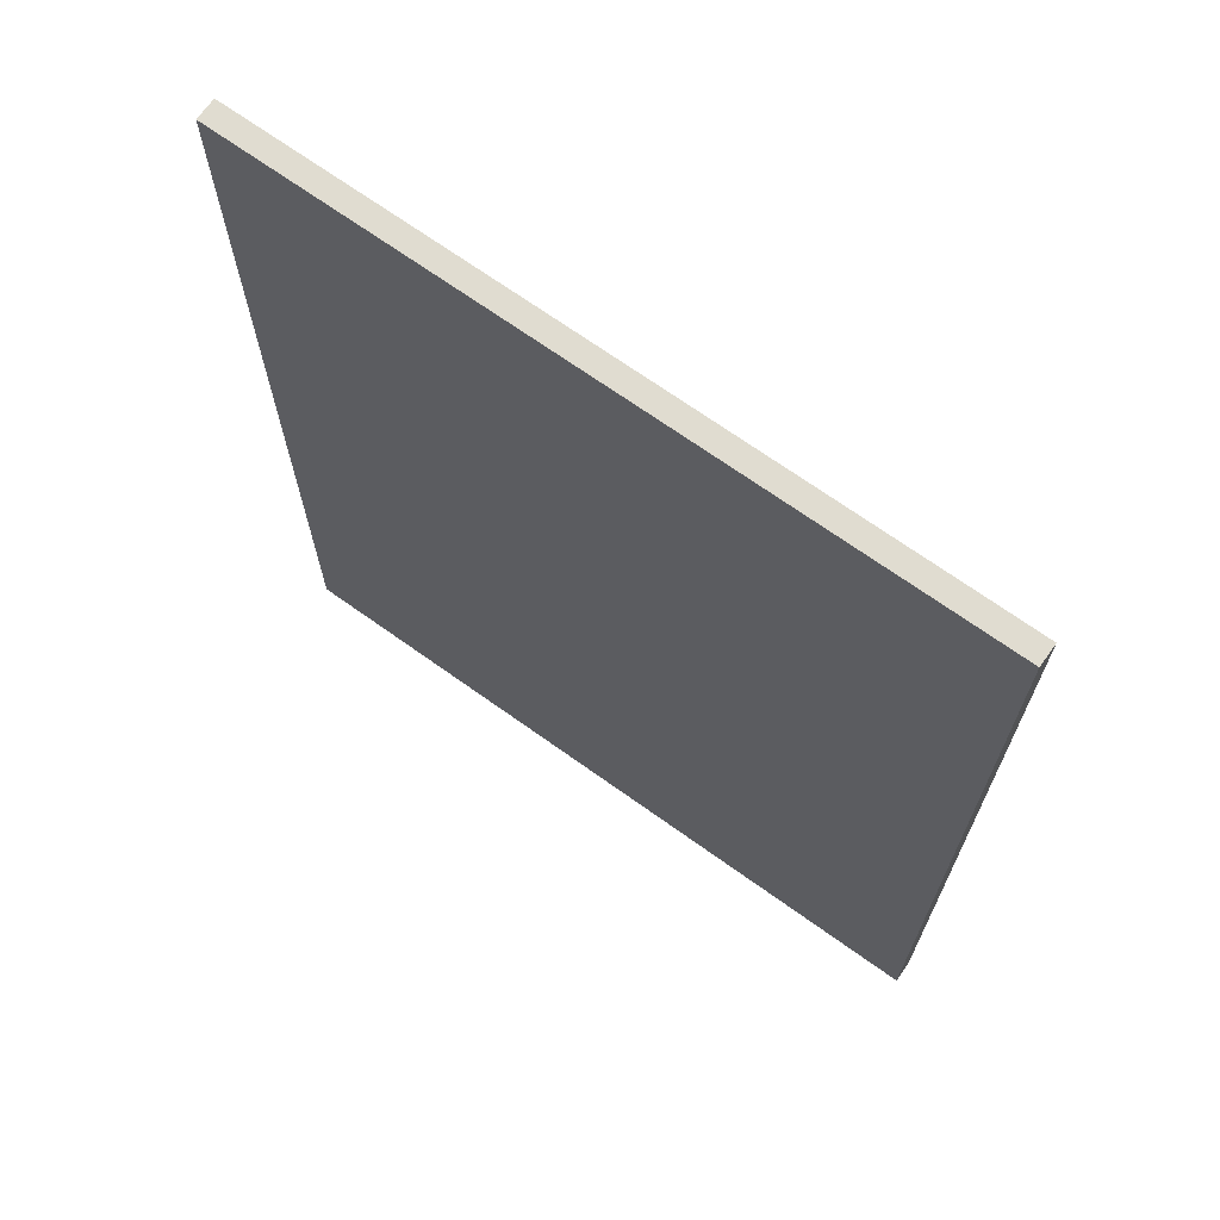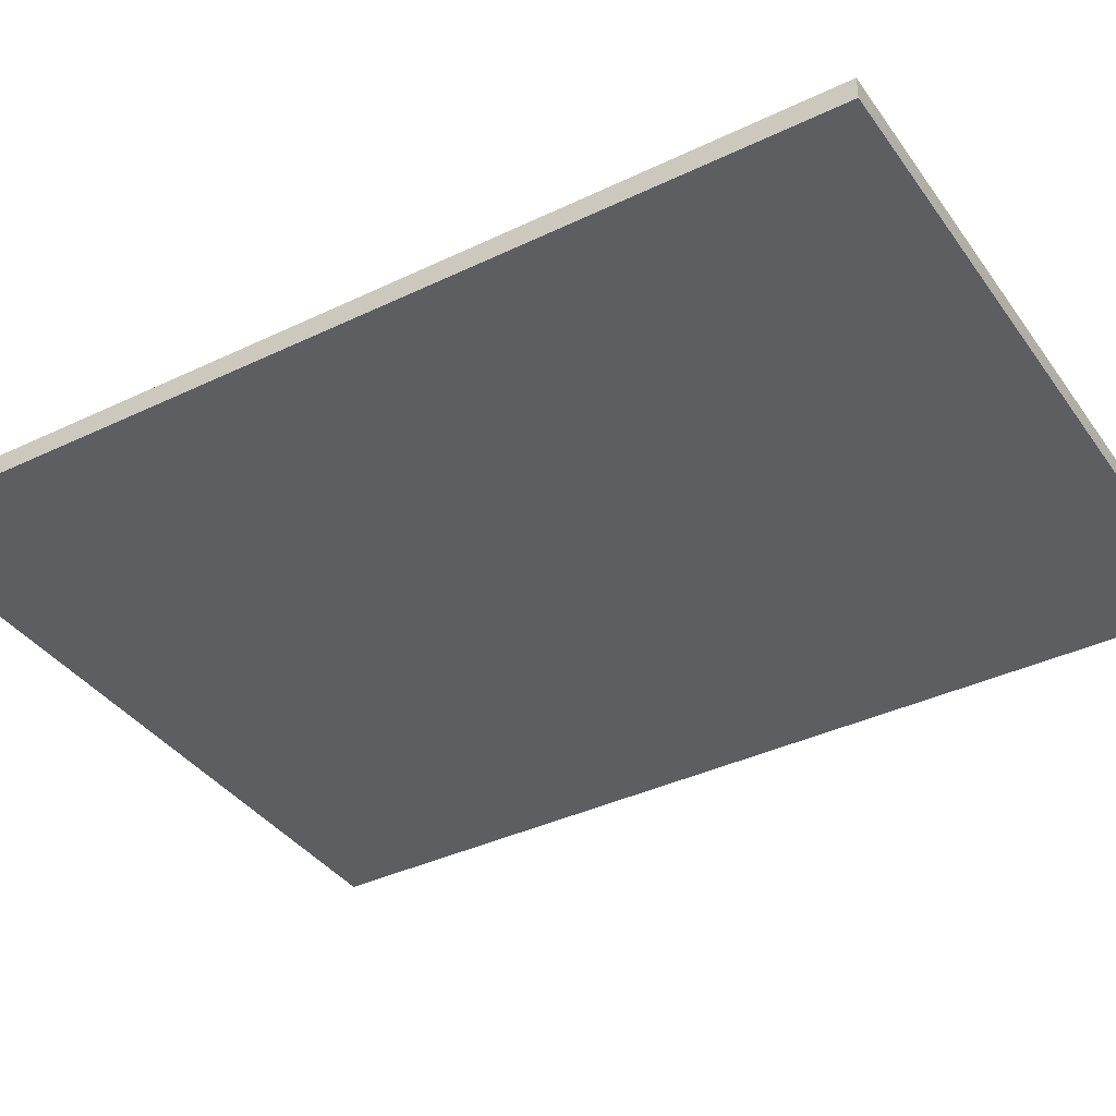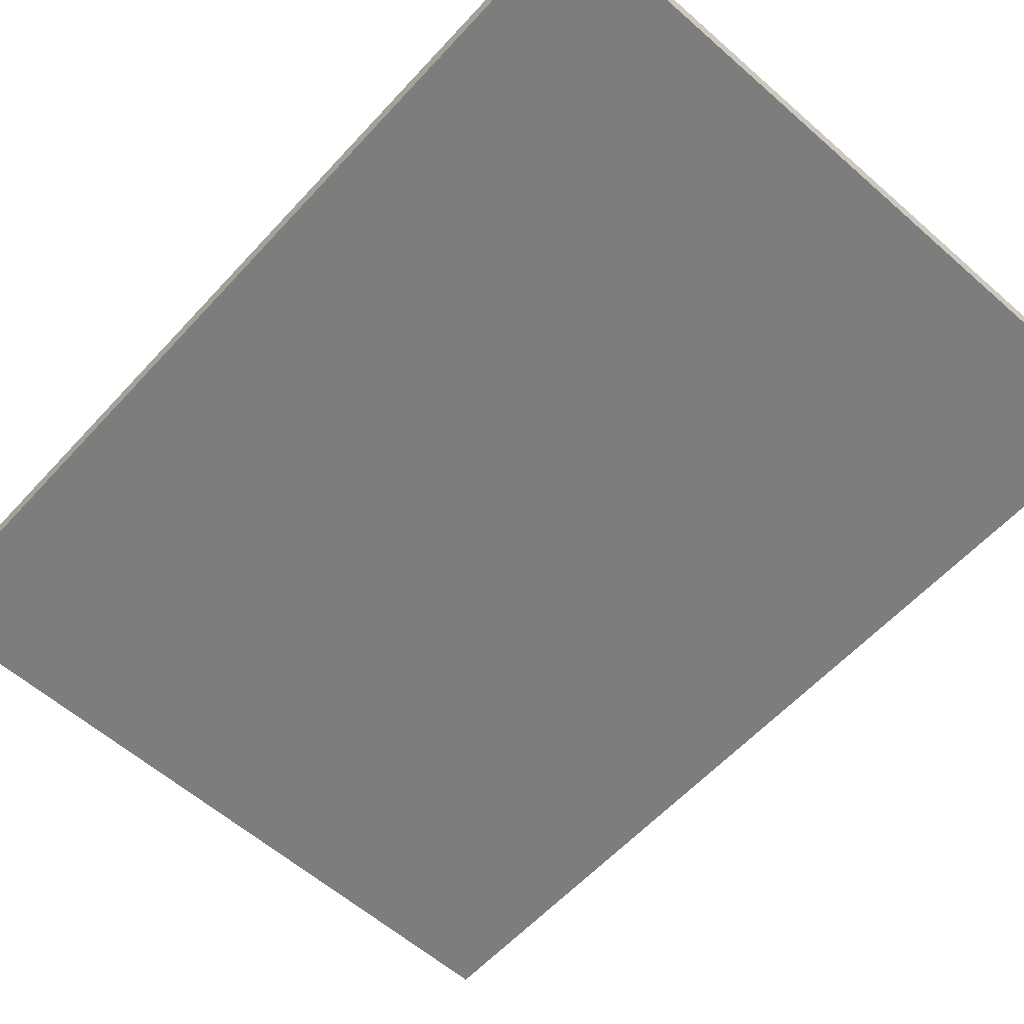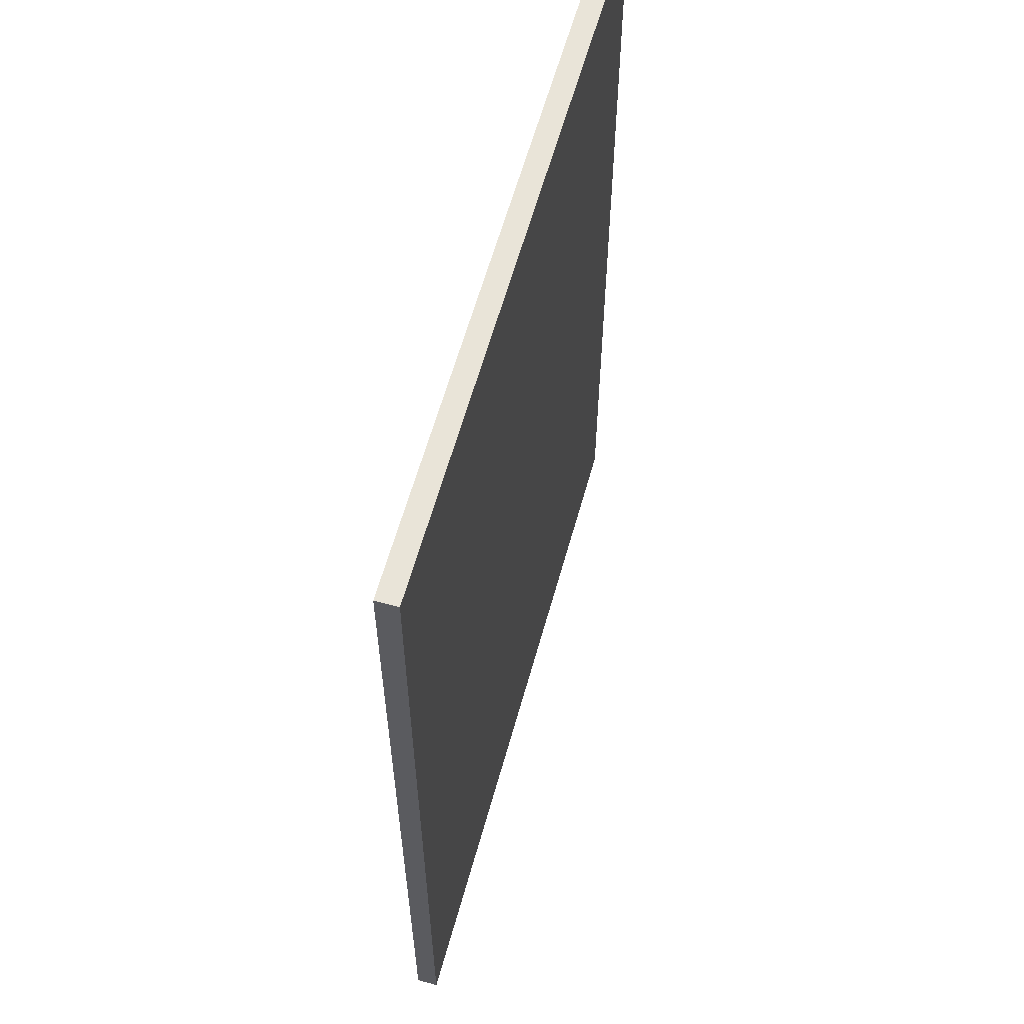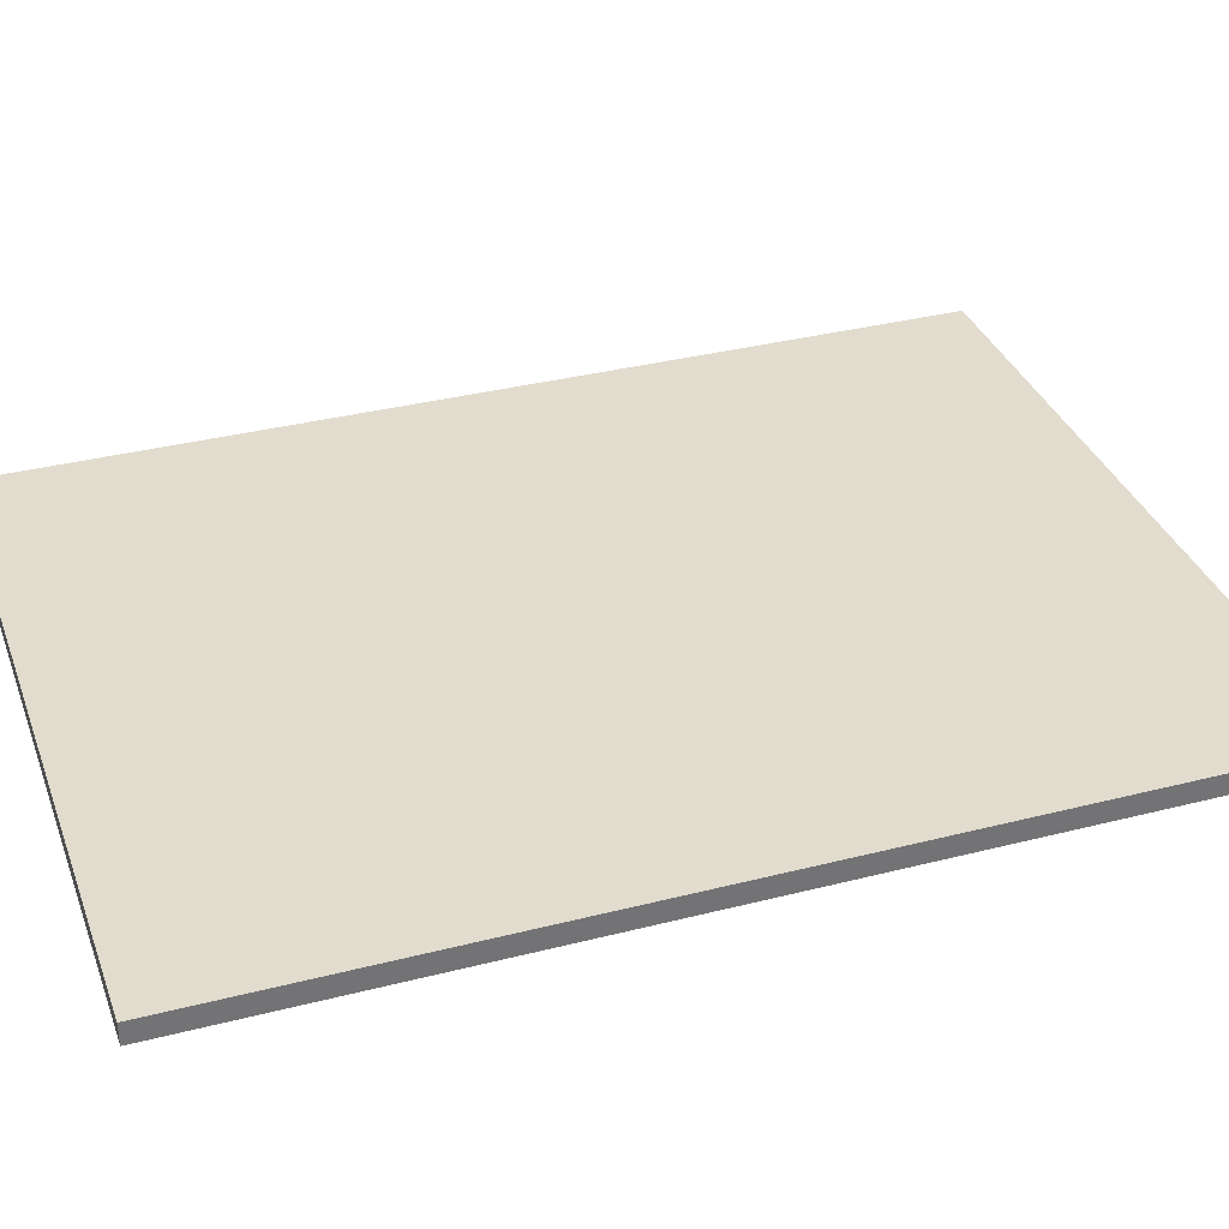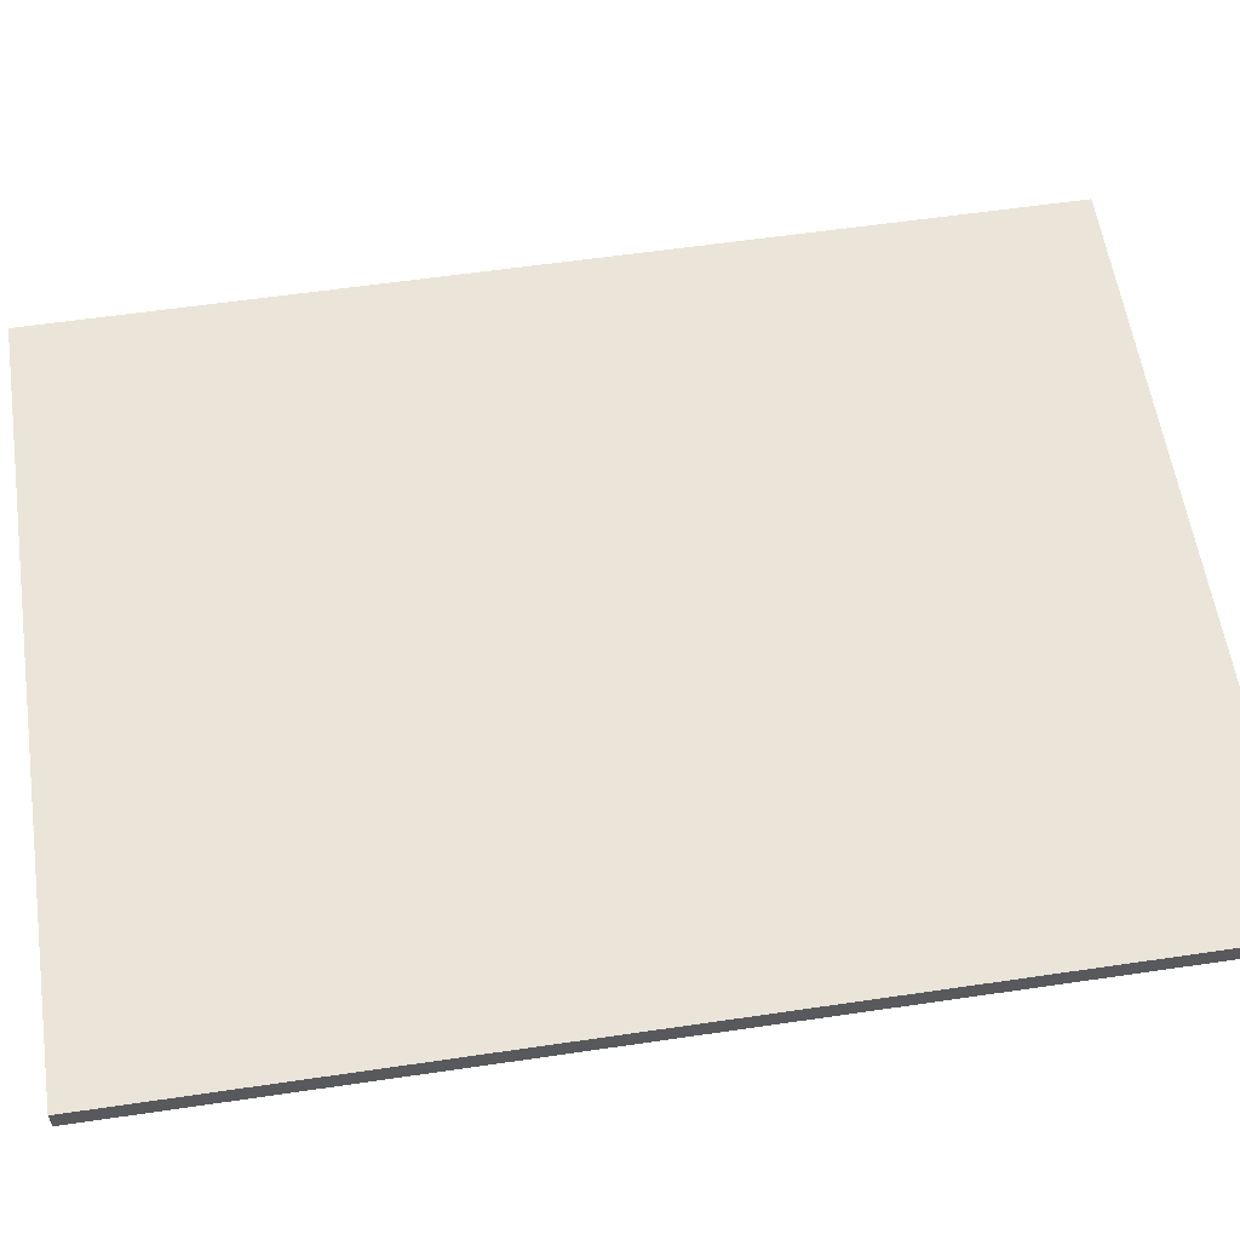
<metadata>
{"format":"obj","ext":"obj","renderer":"f3d","projection":"perspective","resolution":1024,"background":"white","views":[{"elev":69.5,"azim":35.6,"up":"+Z"},{"elev":-38.0,"azim":-58.6,"up":"+Y"},{"elev":-59.2,"azim":137.9,"up":"+Y"},{"elev":60.7,"azim":-74.5,"up":"+Z"},{"elev":34.7,"azim":71.1,"up":"+Y"},{"elev":58.8,"azim":-98.6,"up":"+Y"}]}
</metadata>
<code>
g Mesh1 Group1 Model
v 0.6616 -0.01969 0.8717
v -0.6616 -0.01969 0.8717
v -0.6616 -0.01969 -0.8717
v 0.6616 -0.01969 -0.8717
f 1 2 3 4
v 0.6616 0.01969 0.8717
v -0.6616 0.01969 0.8717
f 2 1 5 6
v 0.6616 0.01969 -0.8717
f 1 4 7 5
v -0.6616 0.01969 -0.8717
f 4 3 8 7
f 3 2 6 8
f 6 5 7 8

</code>
